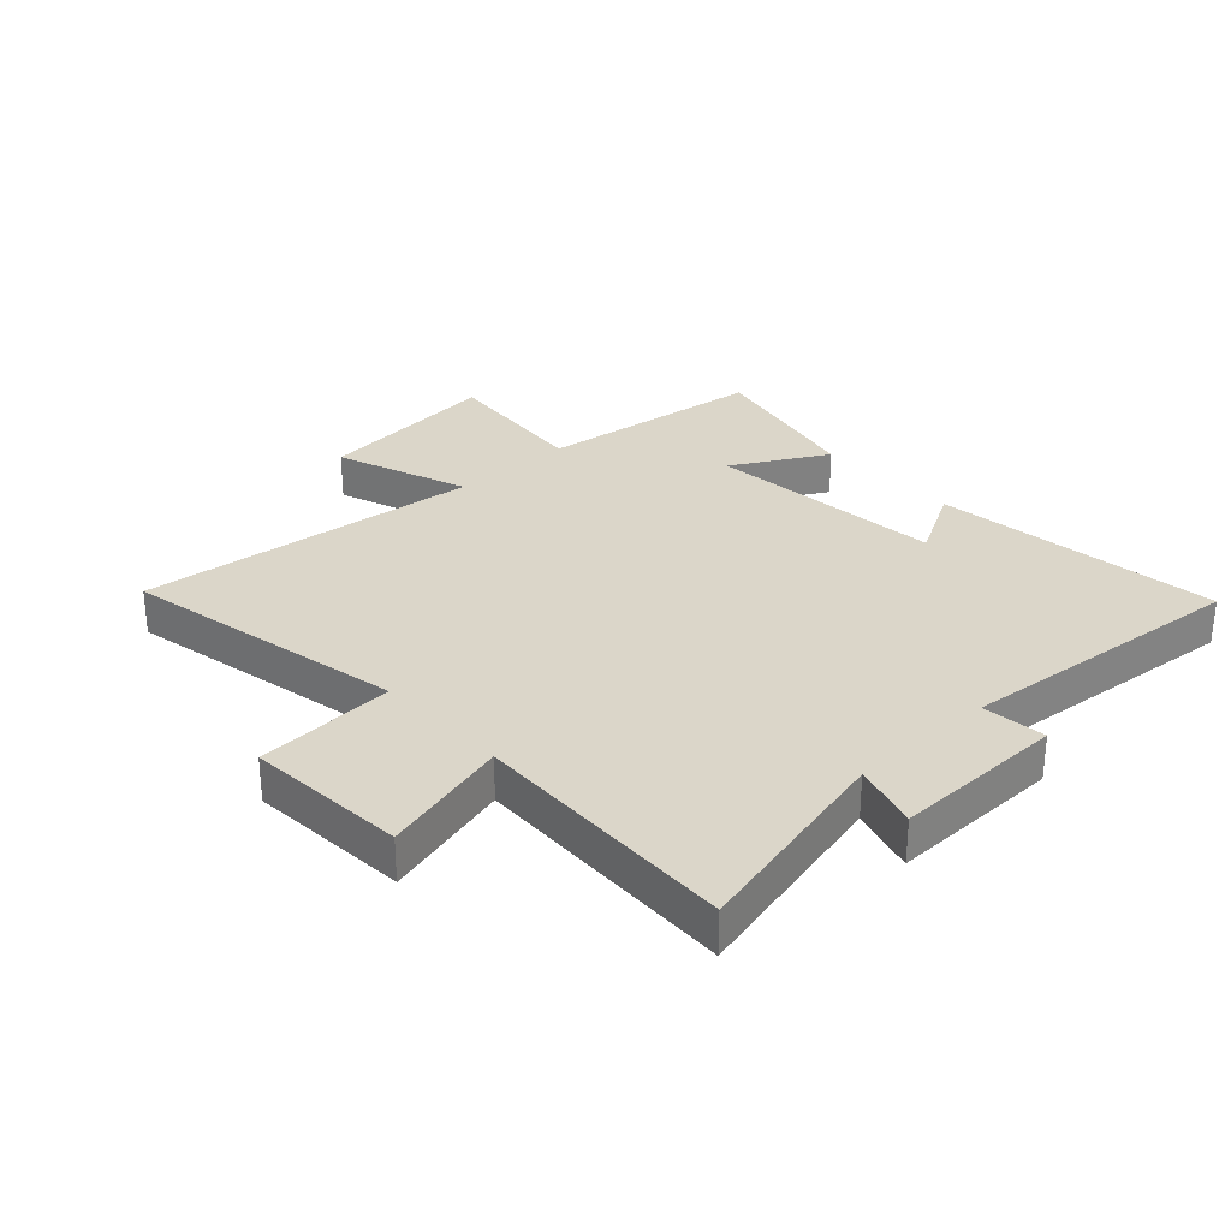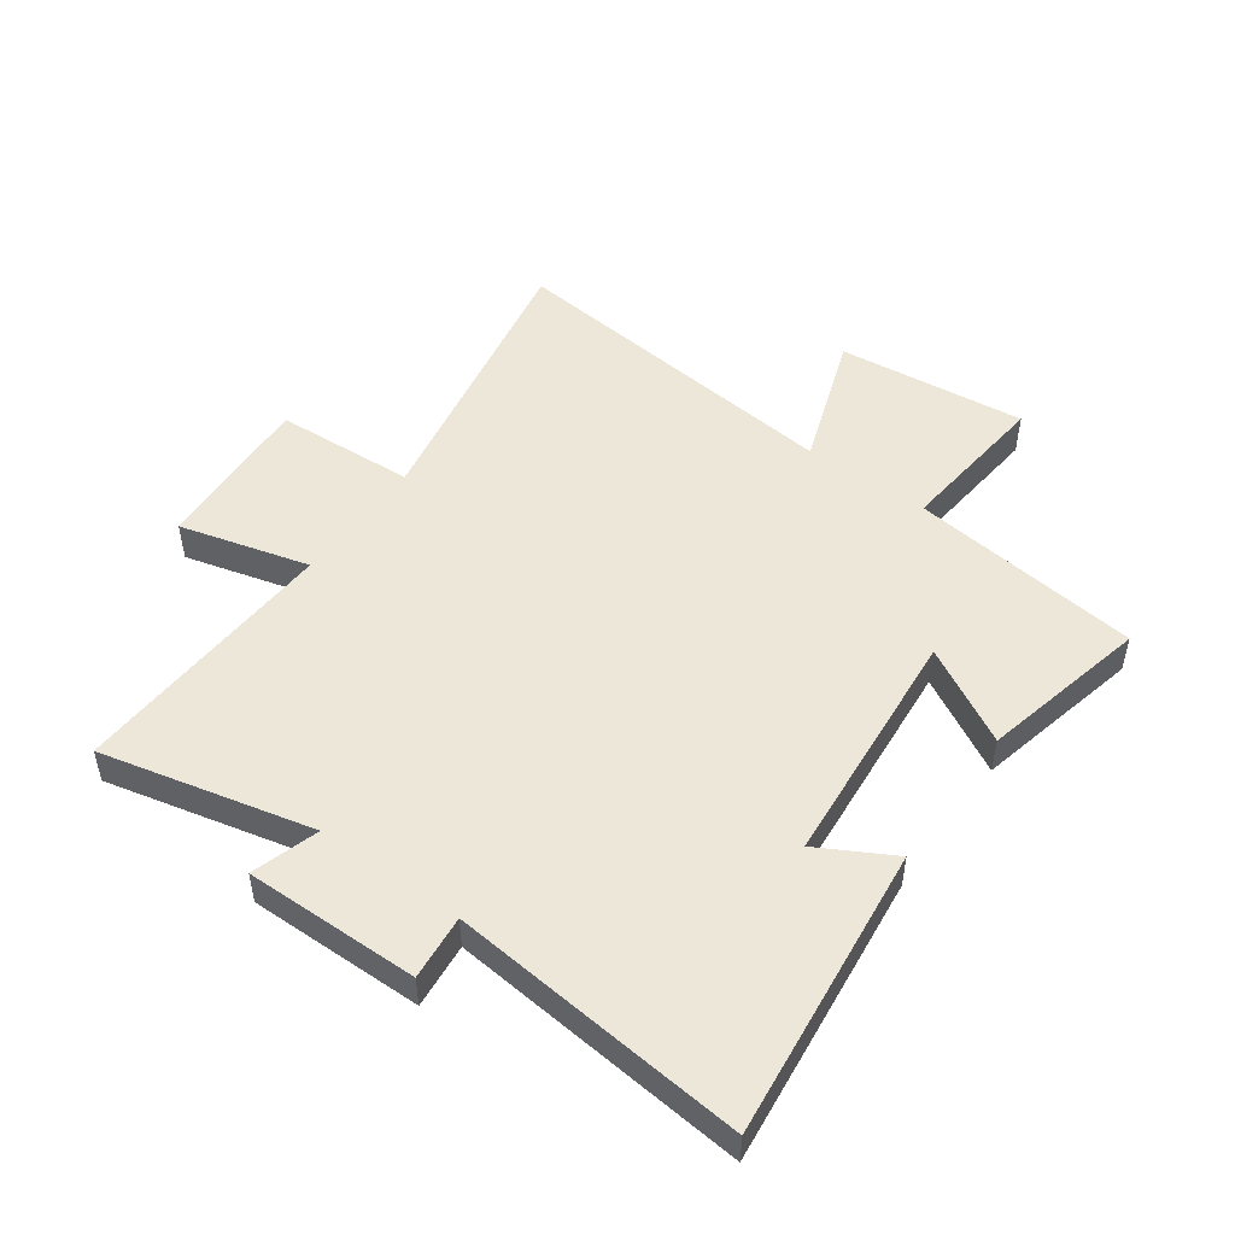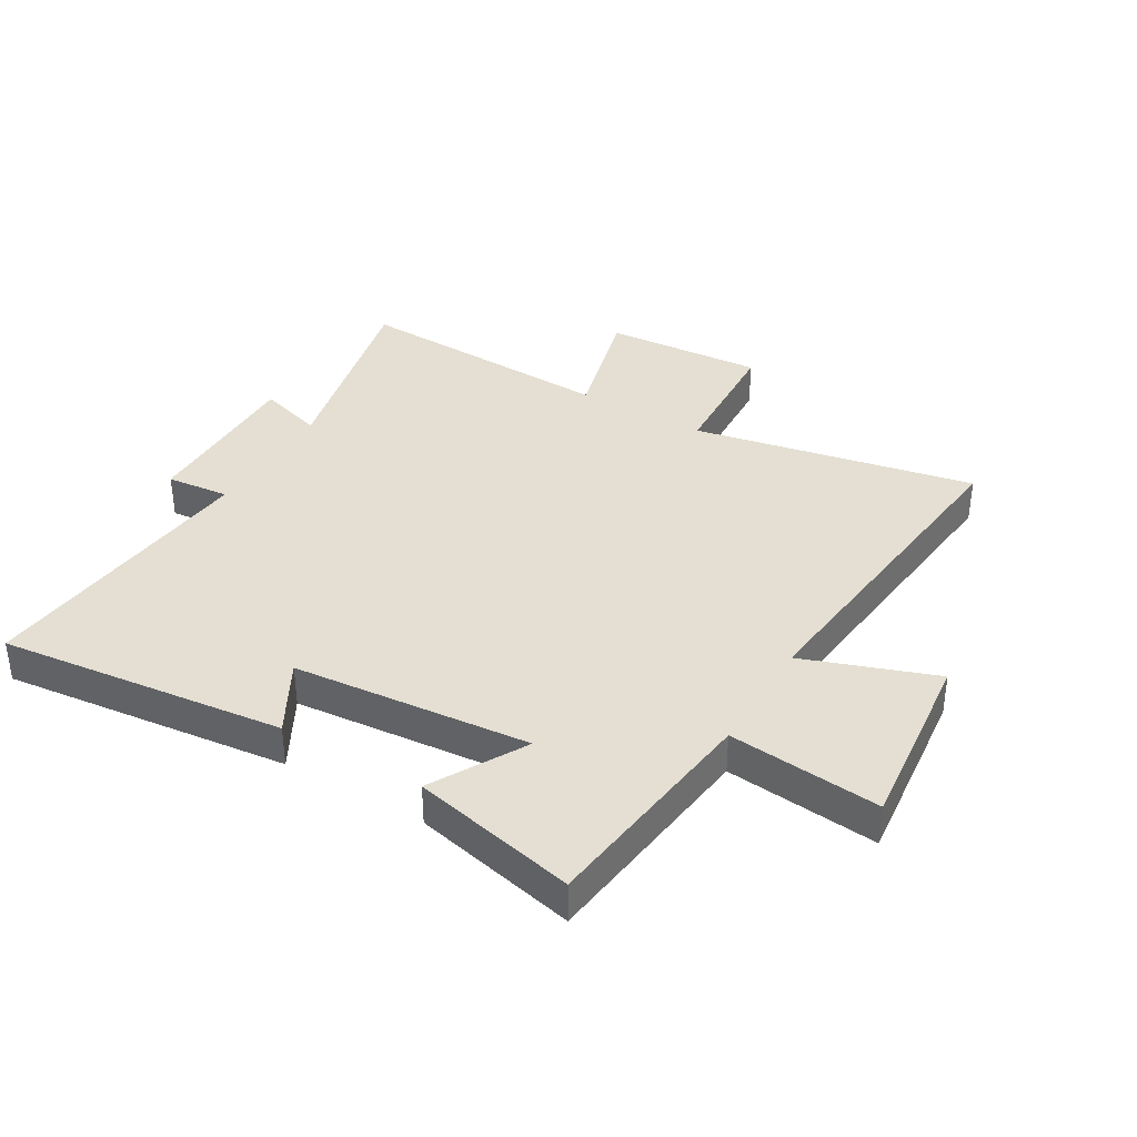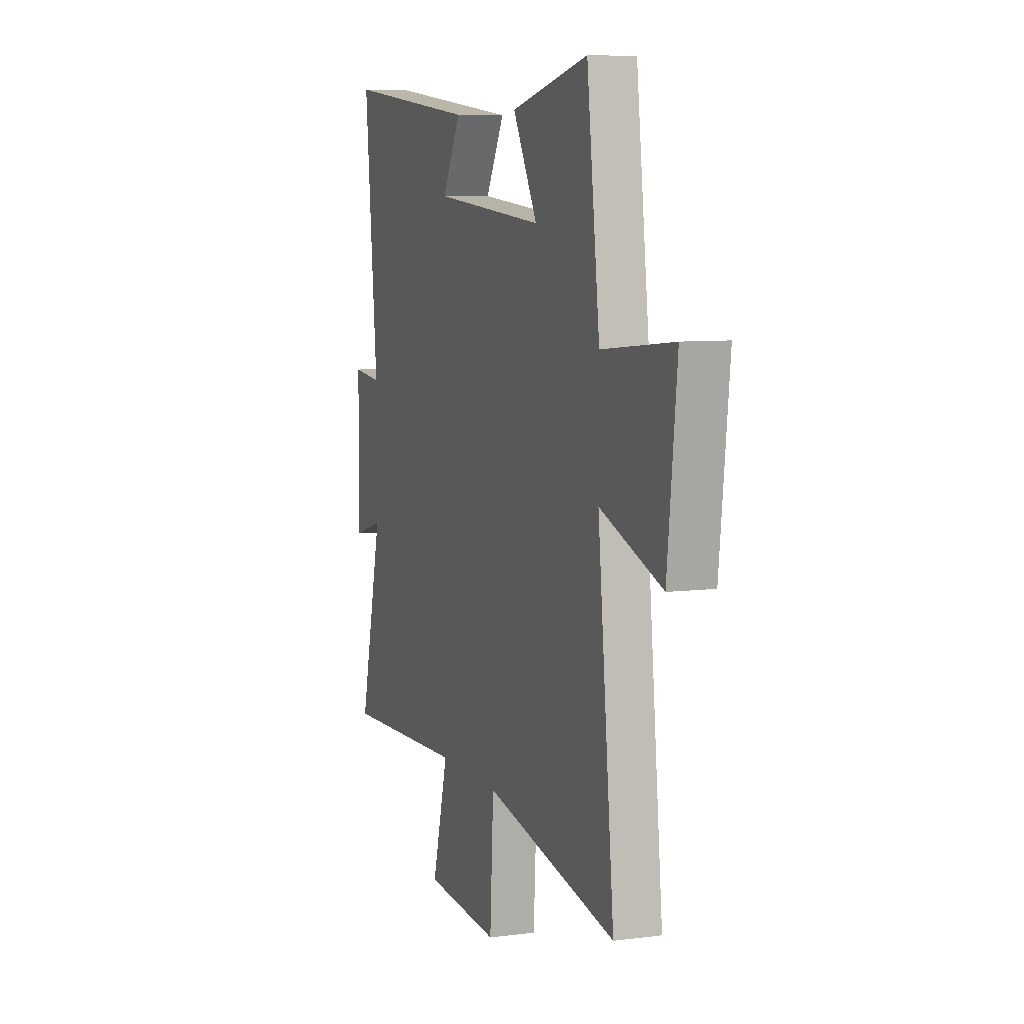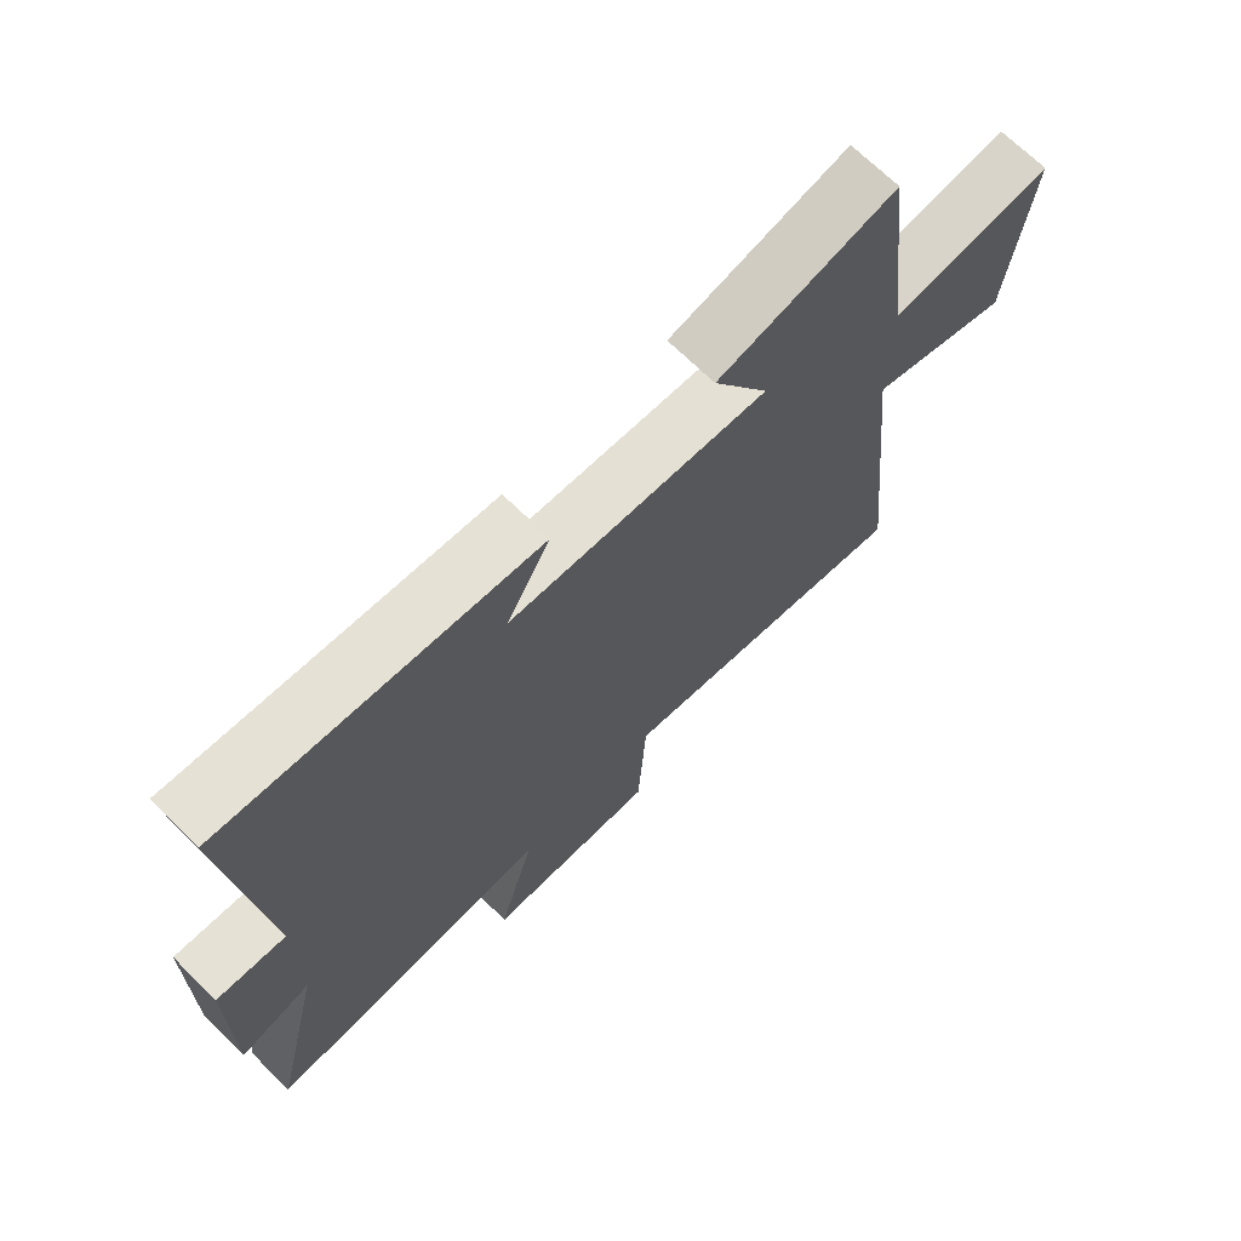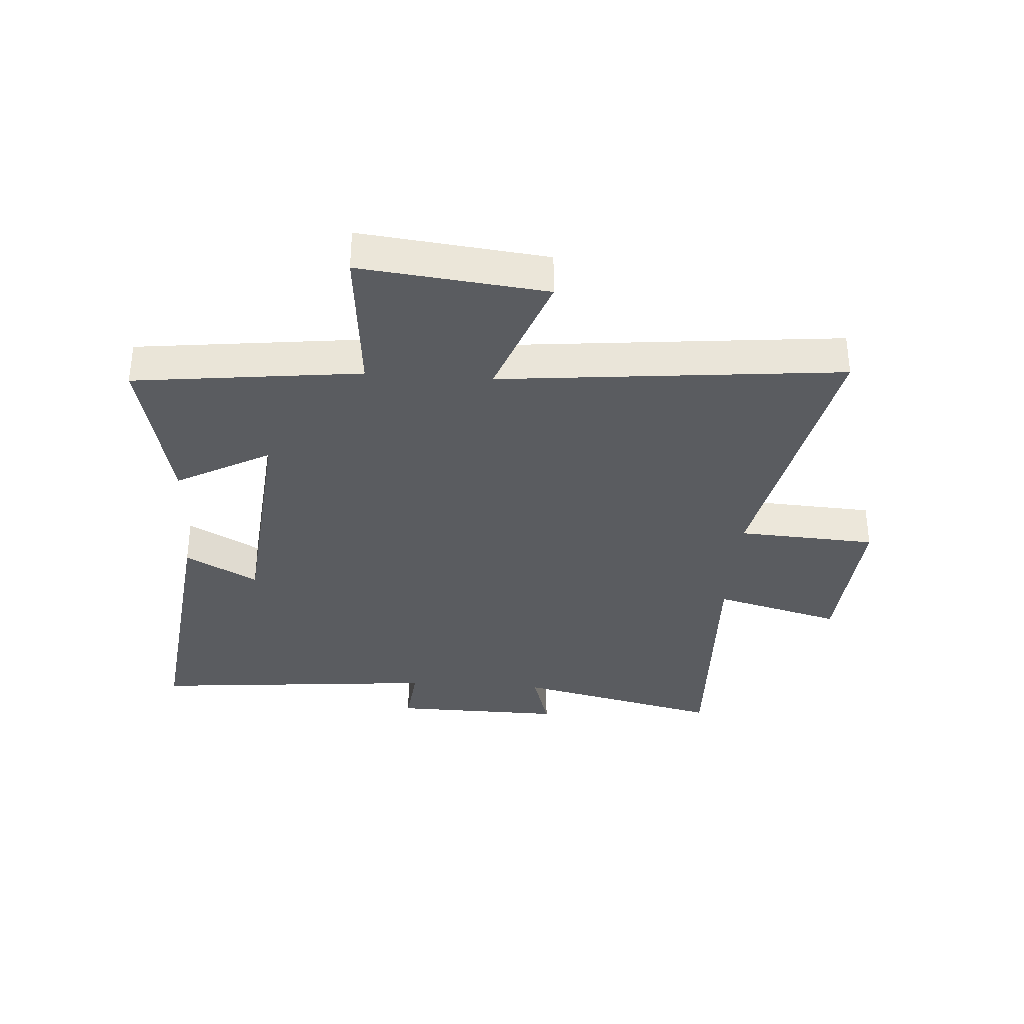
<metadata>
{"format":"obj","ext":"obj","renderer":"f3d","projection":"perspective","resolution":1024,"background":"white","views":[{"elev":29.9,"azim":-132.8,"up":"+Y"},{"elev":49.7,"azim":-54.1,"up":"+Y"},{"elev":37.0,"azim":30.6,"up":"+Y"},{"elev":7.5,"azim":70.0,"up":"+Z"},{"elev":70.0,"azim":-45.6,"up":"+Z"},{"elev":-34.3,"azim":85.9,"up":"+Y"}]}
</metadata>
<code>
v 0.559 0.07 -0.593
v 0.086 0.07 -0.5
v 0.073 0.07 -0.731
v -0.195 0.07 -0.713
v -0.138 0.07 -0.5
v -0.582 0.07 -0.519
v -0.5 0.07 -0.172
v -0.61 0.07 -0.205
v -0.606 0.07 0.081
v -0.5 0.07 0.07
v -0.546 0.07 0.555
v -0.066 0.07 0.5
v -0.133 0.07 0.379
v 0.265 0.07 0.343
v 0.178 0.07 0.5
v 0.454 0.07 0.562
v 0.5 0.07 0.183
v 0.755 0.07 0.208
v 0.721 0.07 -0.102
v 0.5 0.07 -0.023
v 0.559 0 -0.593
v 0.086 0 -0.5
v 0.073 0 -0.731
v -0.195 0 -0.713
v -0.138 0 -0.5
v -0.582 0 -0.519
v -0.5 0 -0.172
v -0.61 0 -0.205
v -0.606 0 0.081
v -0.5 0 0.07
v -0.546 0 0.555
v -0.066 0 0.5
v -0.133 0 0.379
v 0.265 0 0.343
v 0.178 0 0.5
v 0.454 0 0.562
v 0.5 0 0.183
v 0.755 0 0.208
v 0.721 0 -0.102
v 0.5 0 -0.023
f 17 18 19 20
f 15 16 17 20
f 14 15 20
f 13 14 20 1
f 10 11 12 13
f 10 13 1 2
f 7 8 9 10
f 7 10 2
f 5 6 7
f 5 7 2
f 2 3 4 5
f 40 39 38 37
f 40 37 36 35
f 40 35 34
f 21 40 34 33
f 33 32 31 30
f 22 21 33 30
f 30 29 28 27
f 22 30 27
f 27 26 25
f 22 27 25
f 25 24 23 22
f 1 21 22 2
f 2 22 23 3
f 3 23 24 4
f 4 24 25 5
f 5 25 26 6
f 6 26 27 7
f 7 27 28 8
f 8 28 29 9
f 9 29 30 10
f 10 30 31 11
f 11 31 32 12
f 12 32 33 13
f 13 33 34 14
f 14 34 35 15
f 15 35 36 16
f 16 36 37 17
f 17 37 38 18
f 18 38 39 19
f 19 39 40 20
f 20 40 21 1

</code>
